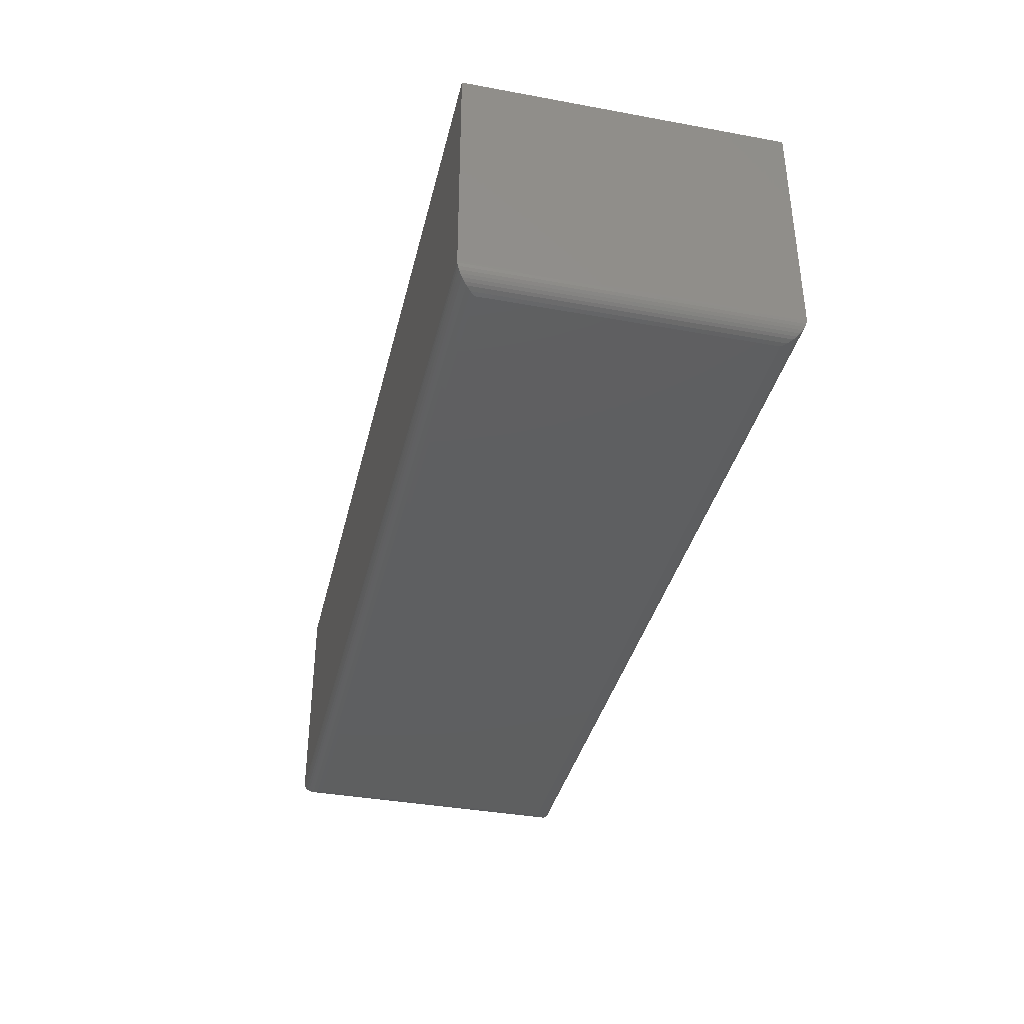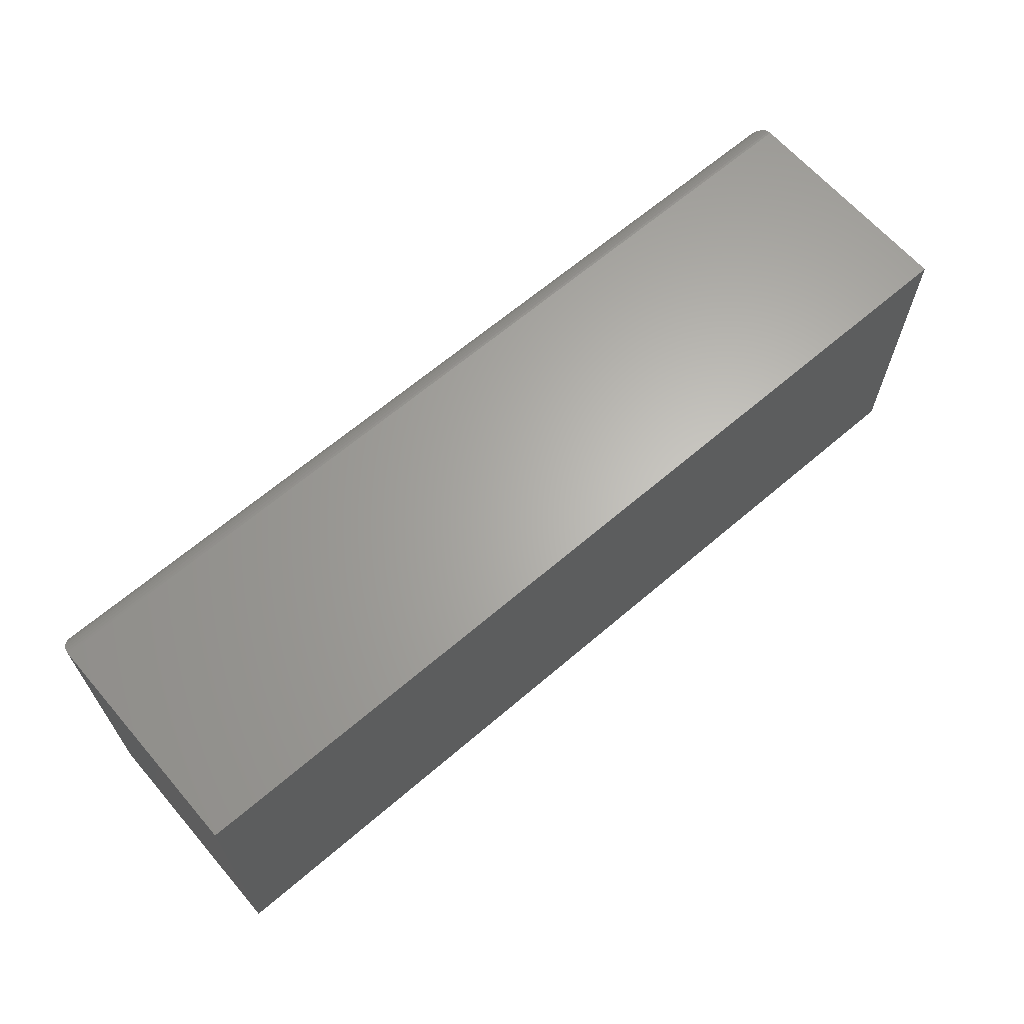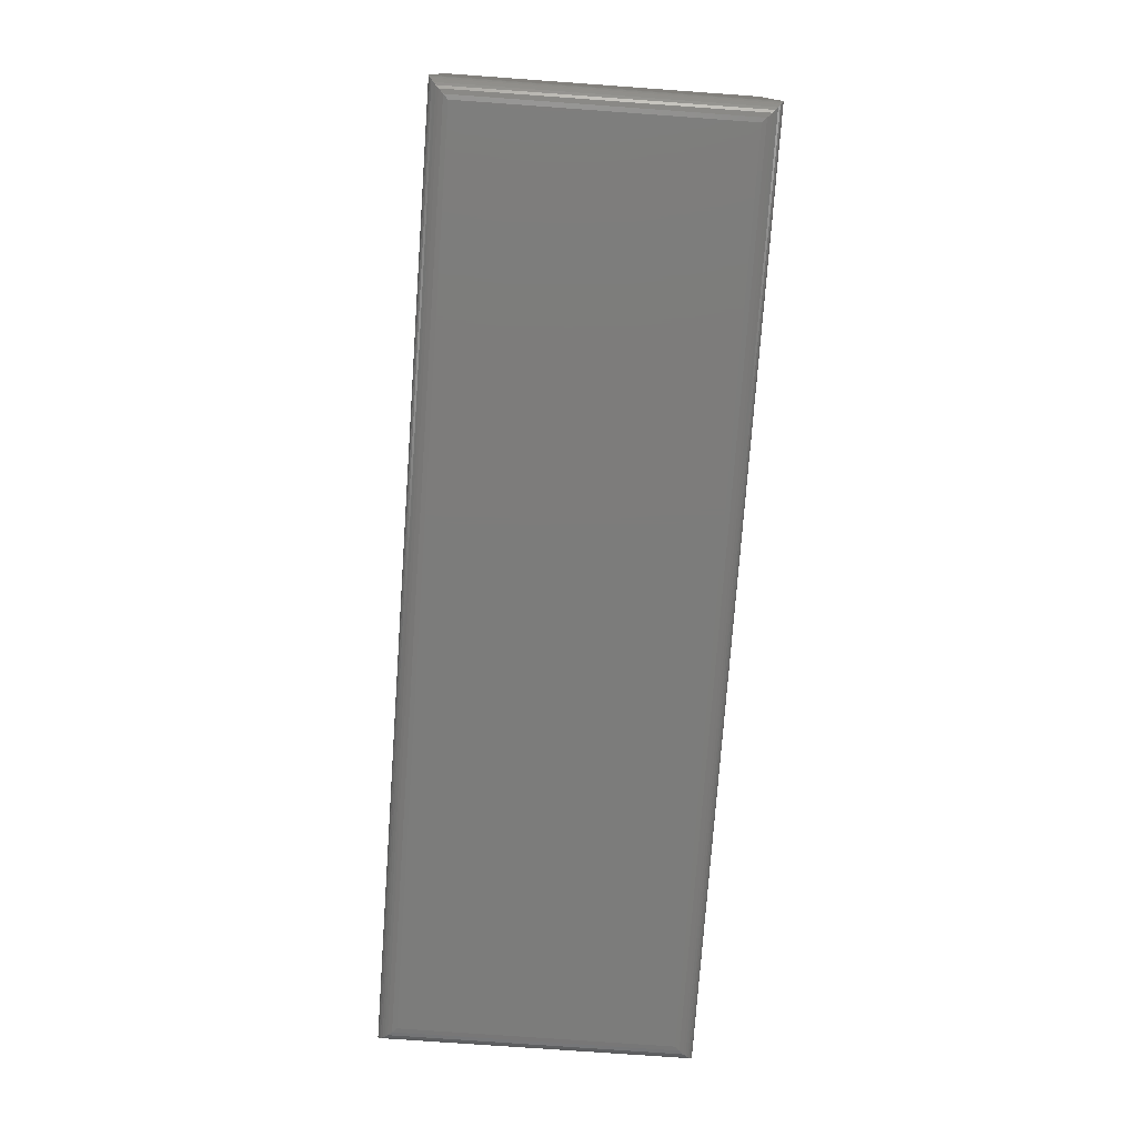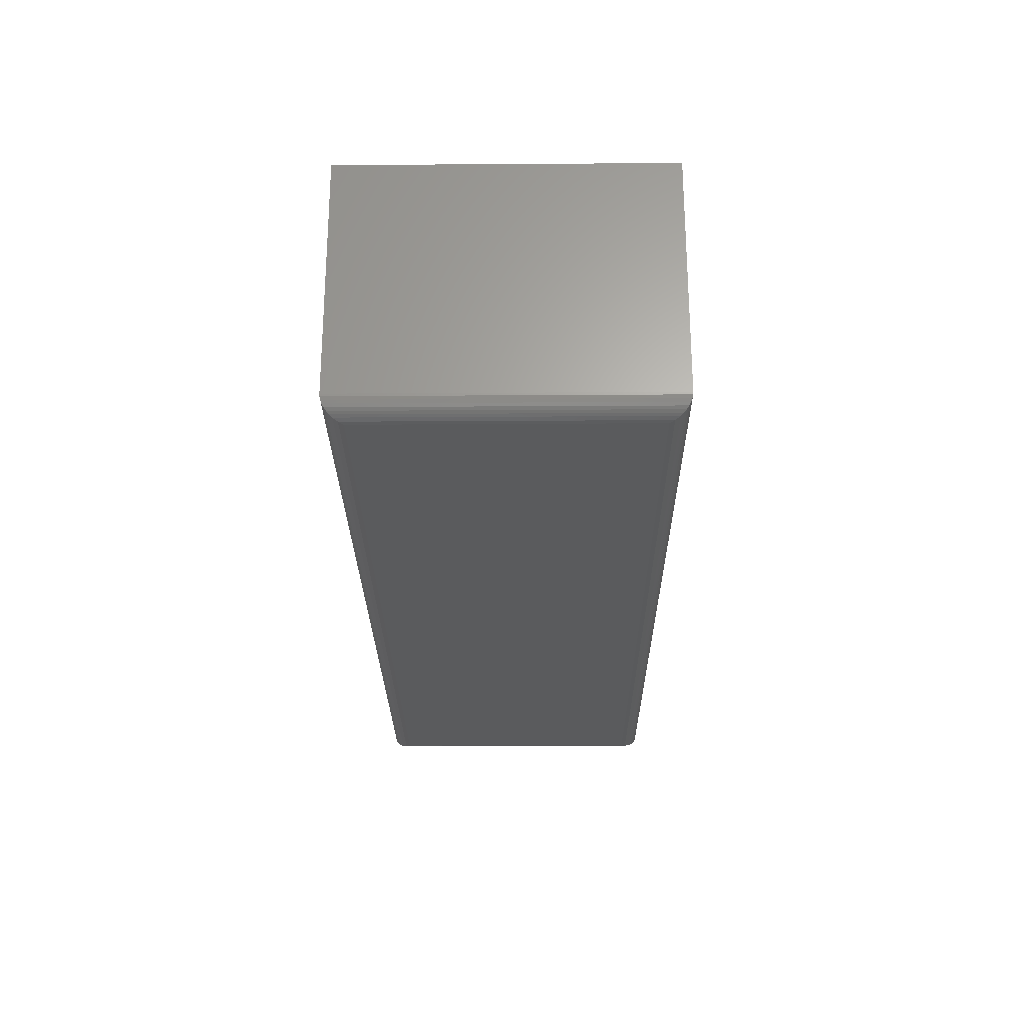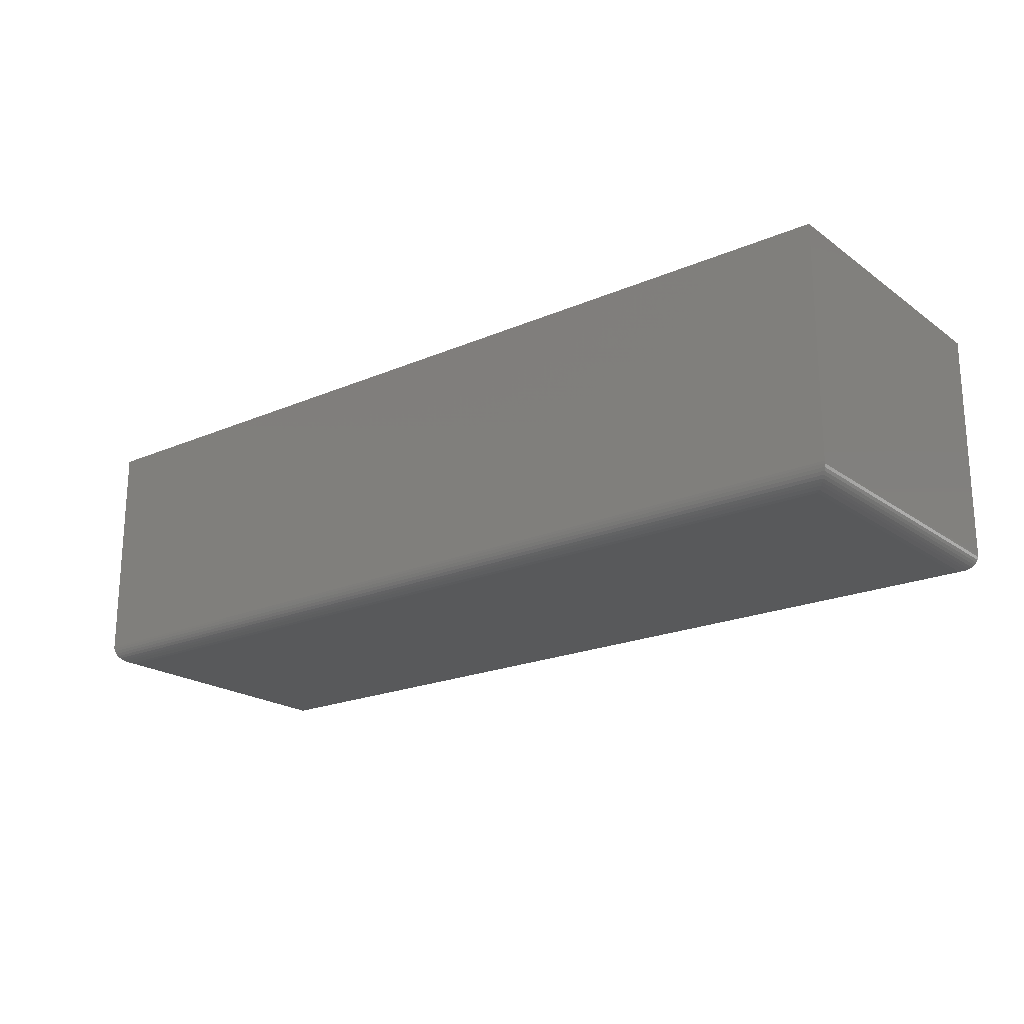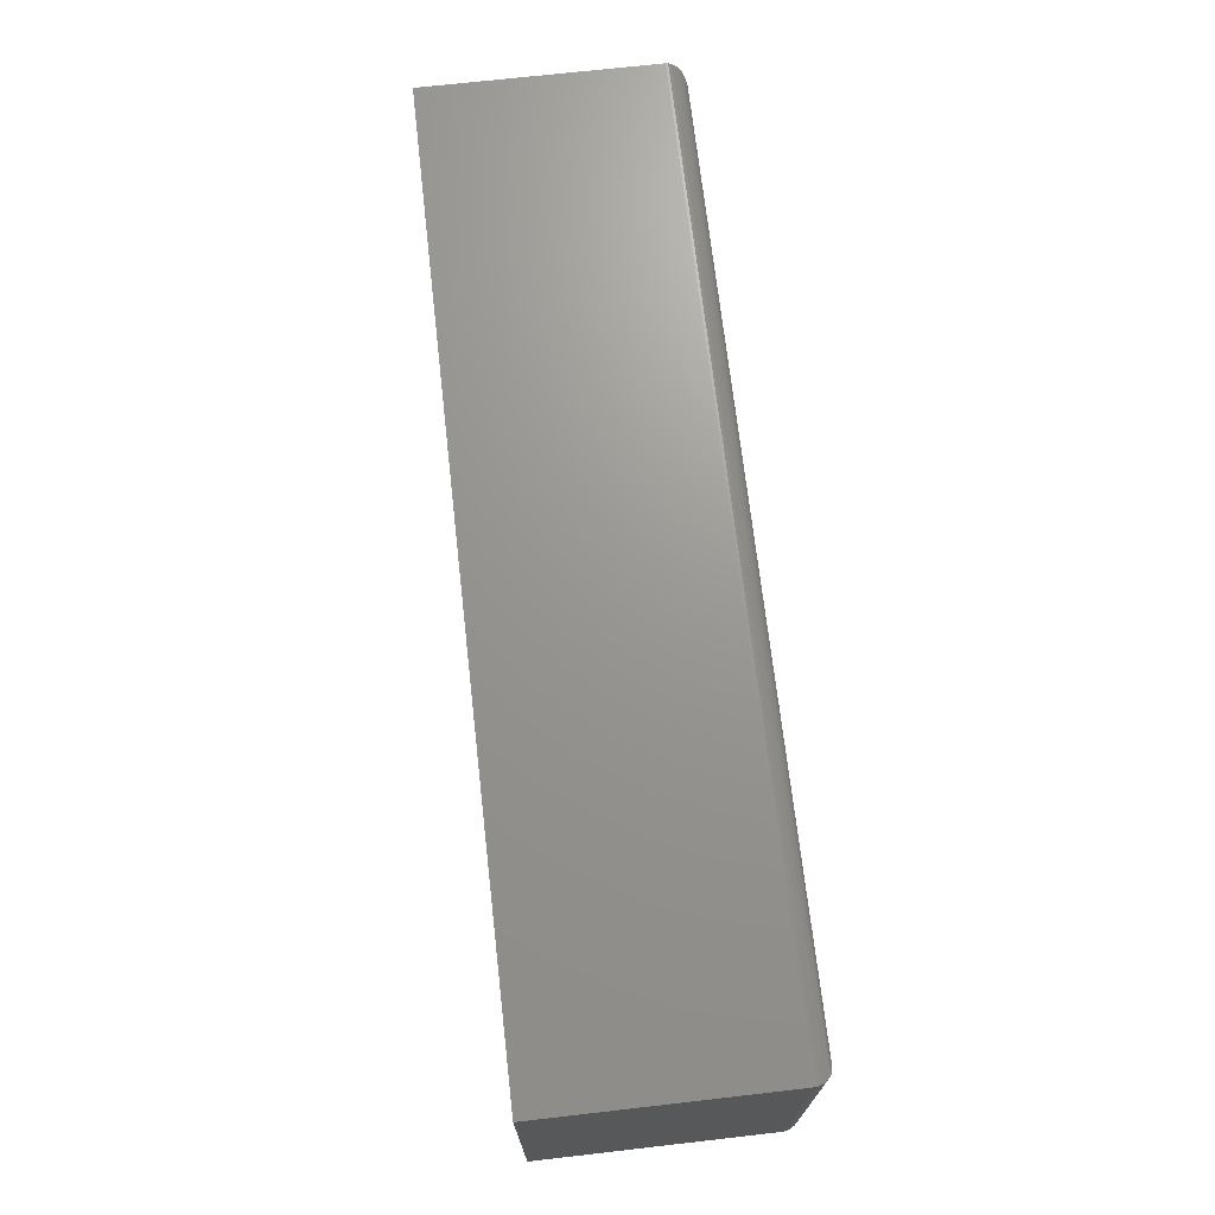
<metadata>
{"format":"stl","ext":"stl","renderer":"f3d","projection":"perspective","resolution":1024,"background":"white","views":[{"elev":-37.5,"azim":76.8,"up":"+Z"},{"elev":64.7,"azim":-40.8,"up":"+Y"},{"elev":-75.6,"azim":85.9,"up":"+Z"},{"elev":-25.0,"azim":-89.4,"up":"+Z"},{"elev":-20.6,"azim":38.0,"up":"+Z"},{"elev":70.2,"azim":83.5,"up":"+Y"}]}
</metadata>
<code>
# stl→obj: 44 verts, 84 faces
v 0.01562 0.01562 0
v 0.01562 0.237 0
v 0.7344 0.01562 0
v 0.7344 0.237 0
v 0 0.2526 0.2031
v 0 0.2526 0.01562
v 0 0 0.2031
v 0 0 0.01562
v 0.75 0.2526 0.2031
v 0.75 0.2526 0.01562
v 0.75 0 0.2031
v 0.75 6.939e-18 0.01562
v 0.738 0.01195 0.0004375
v 0.01195 0.01195 0.0004375
v 0.7416 0.008436 0.001752
v 0.008436 0.008436 0.001752
v 0.7437 0.006313 0.003078
v 0.006313 0.006313 0.003078
v 0.7456 0.004419 0.004736
v 0.004419 0.004419 0.004736
v 0.7472 0.002811 0.006684
v 0.002811 0.002811 0.006684
v 0.7485 0.001535 0.008871
v 0.7499 0.0001198 0.01369
v 0.0001198 0.0001198 0.01369
v 0.7494 0.0006303 0.01123
v 0.0006303 0.0006303 0.01123
v 0.001535 0.001535 0.008871
v 0.01195 0.2407 0.0004375
v 0.008436 0.2442 0.001752
v 0.006313 0.2463 0.003078
v 0.004419 0.2482 0.004736
v 0.002811 0.2498 0.006684
v 0.0001198 0.2525 0.01369
v 0.0006303 0.252 0.01123
v 0.001535 0.2511 0.008871
v 0.738 0.2407 0.0004375
v 0.7416 0.2442 0.001752
v 0.7437 0.2463 0.003078
v 0.7456 0.2482 0.004736
v 0.7472 0.2498 0.006684
v 0.7499 0.2525 0.01369
v 0.7494 0.252 0.01123
v 0.7485 0.2511 0.008871
f 1 2 3
f 3 2 4
f 5 6 7
f 7 6 8
f 9 10 5
f 5 10 6
f 11 12 9
f 9 12 10
f 7 8 11
f 11 8 12
f 1 13 14
f 1 3 13
f 14 13 15
f 14 15 16
f 16 15 17
f 16 17 18
f 18 17 19
f 18 19 20
f 20 19 21
f 20 21 22
f 22 21 23
f 12 8 24
f 24 8 25
f 24 25 26
f 26 25 27
f 26 27 23
f 23 27 28
f 23 28 22
f 2 14 29
f 2 1 14
f 29 14 16
f 29 16 30
f 30 16 18
f 30 18 31
f 31 18 20
f 31 20 32
f 32 20 22
f 32 22 33
f 33 22 28
f 8 6 25
f 25 6 34
f 25 34 27
f 27 34 35
f 27 35 28
f 28 35 36
f 28 36 33
f 4 29 37
f 4 2 29
f 37 29 30
f 37 30 38
f 38 30 31
f 38 31 39
f 39 31 32
f 39 32 40
f 40 32 33
f 40 33 41
f 41 33 36
f 6 10 34
f 34 10 42
f 34 42 35
f 35 42 43
f 35 43 36
f 36 43 44
f 36 44 41
f 3 37 13
f 3 4 37
f 13 37 38
f 13 38 15
f 15 38 39
f 15 39 17
f 17 39 40
f 17 40 19
f 19 40 41
f 19 41 21
f 21 41 44
f 10 12 42
f 42 12 24
f 42 24 43
f 43 24 26
f 43 26 44
f 44 26 23
f 44 23 21
f 7 11 5
f 5 11 9

</code>
